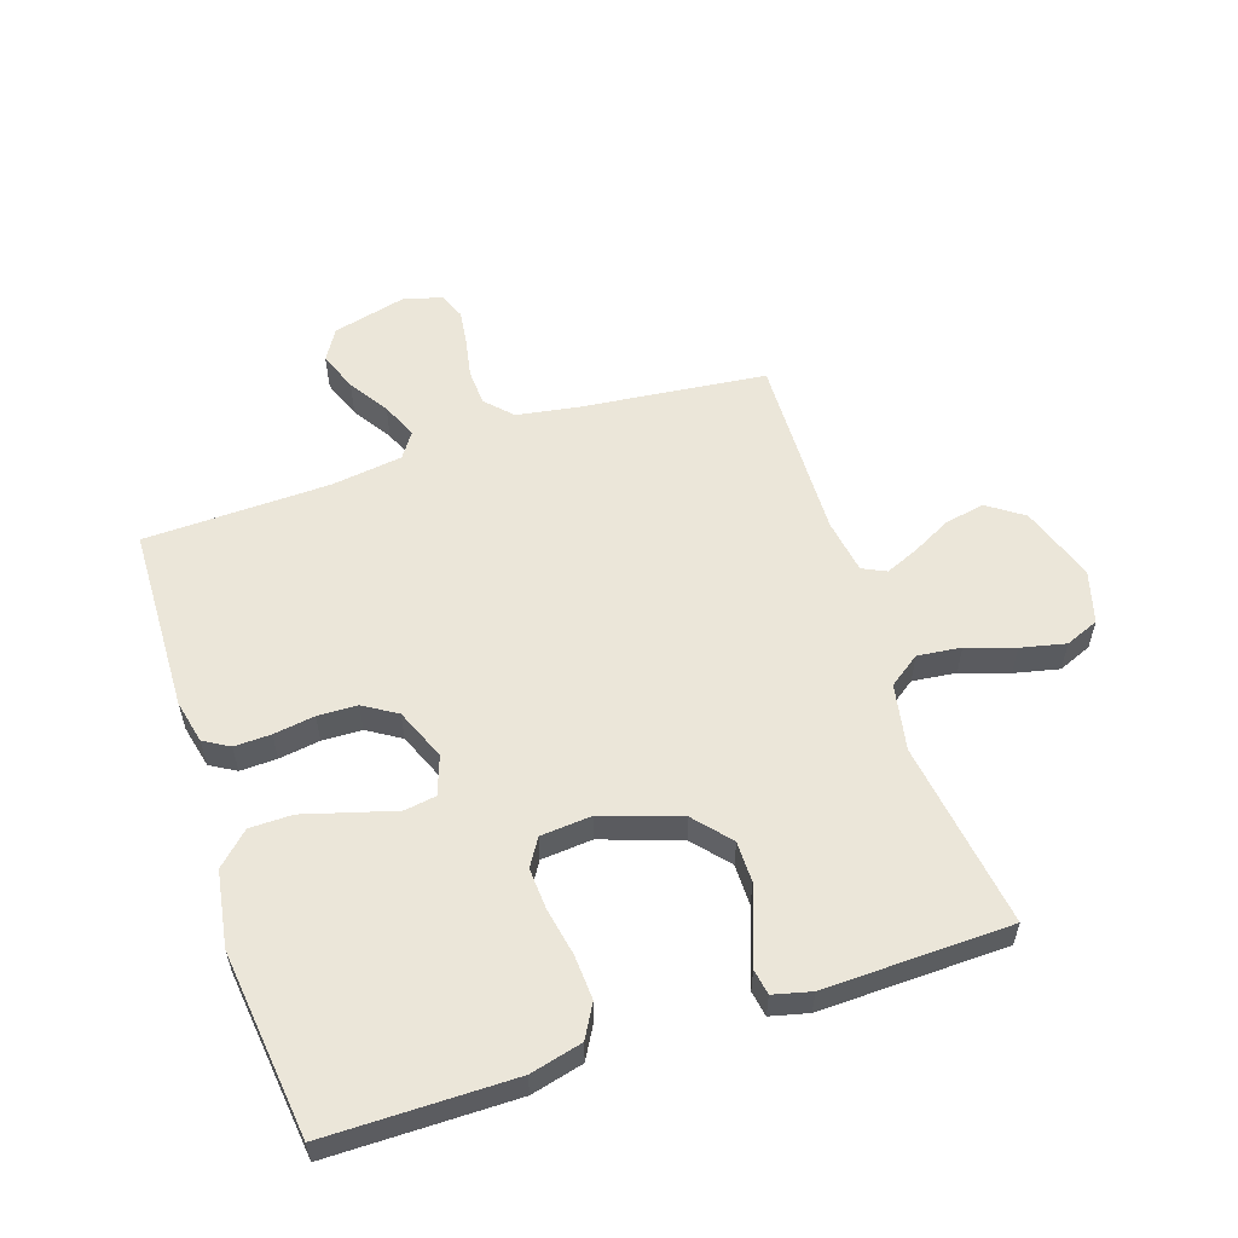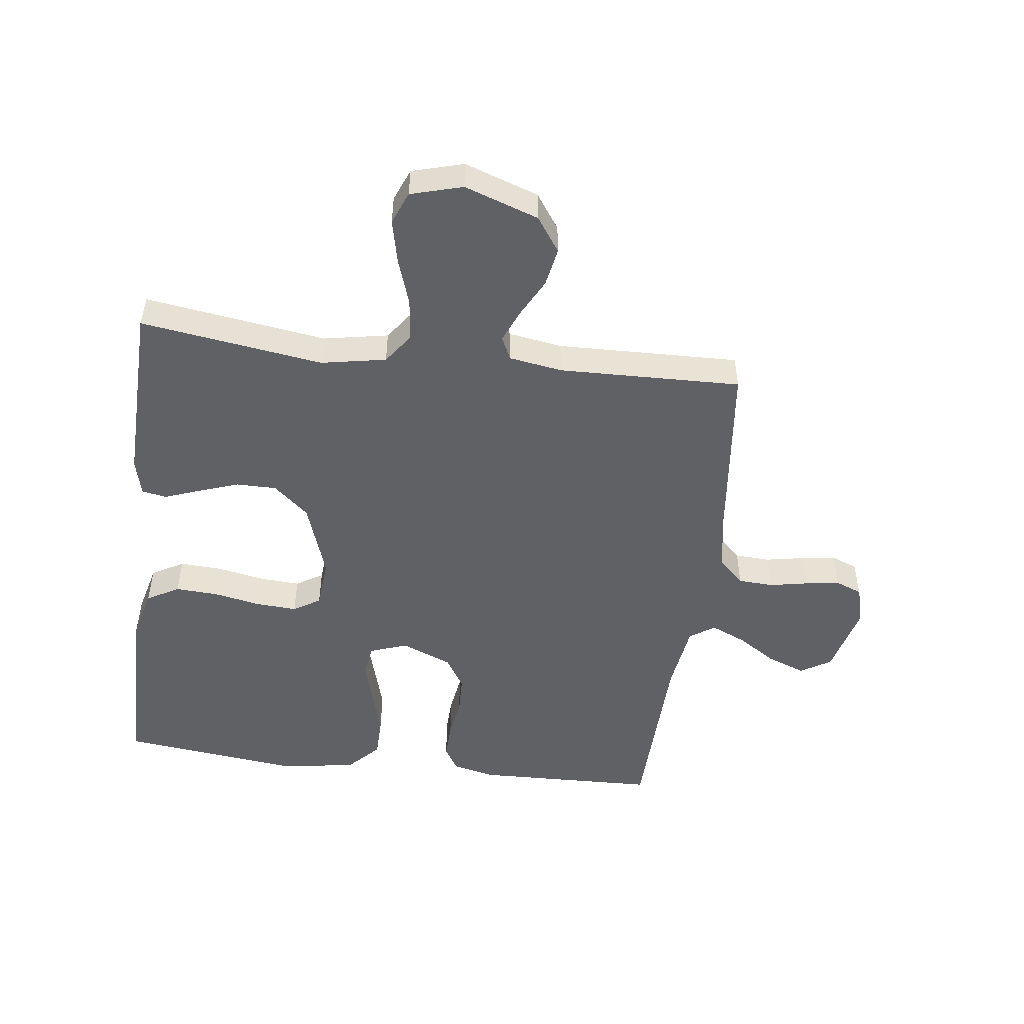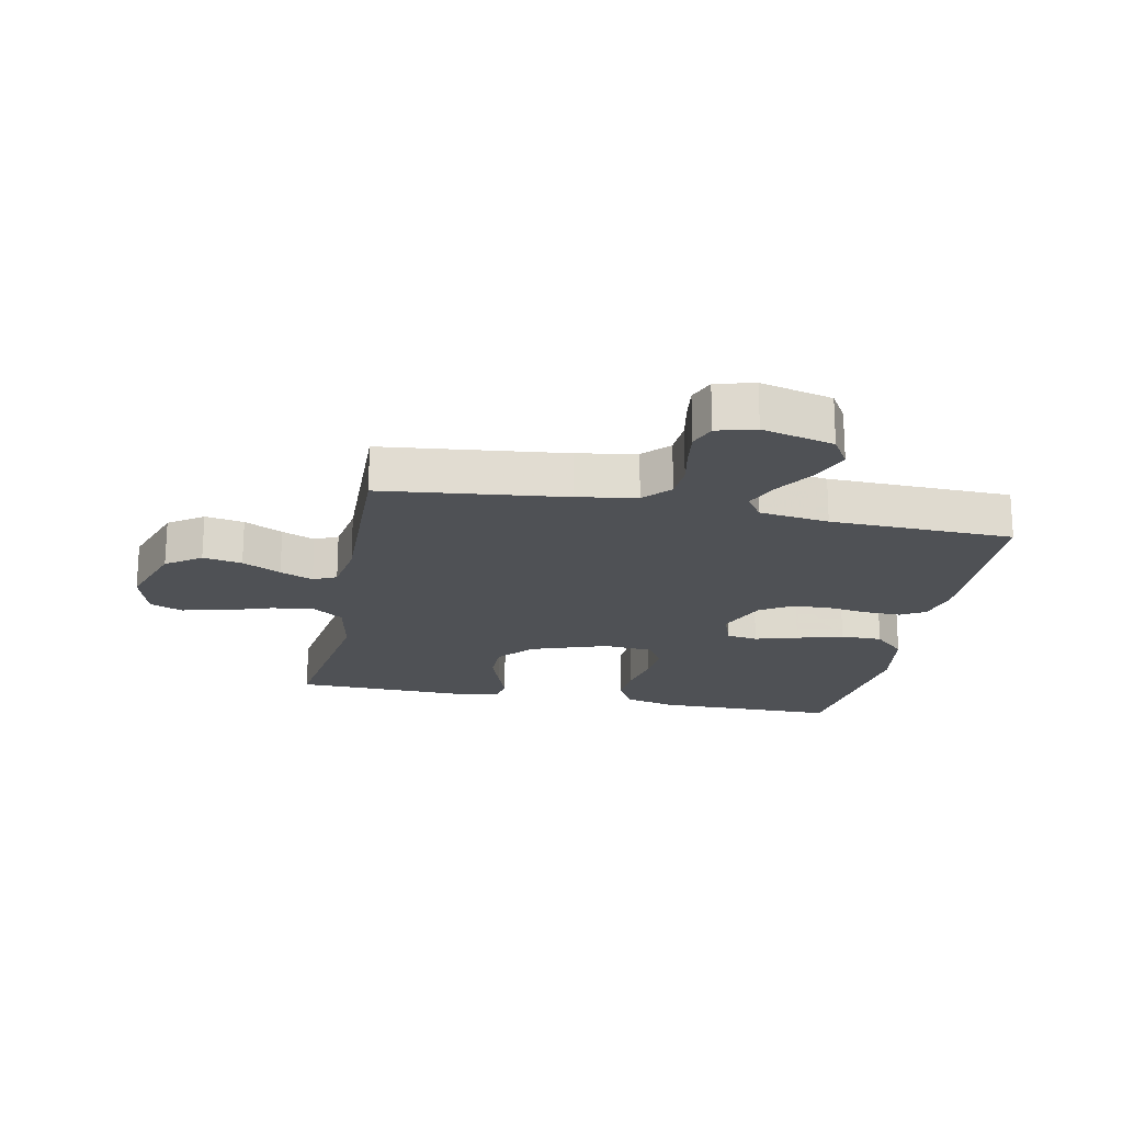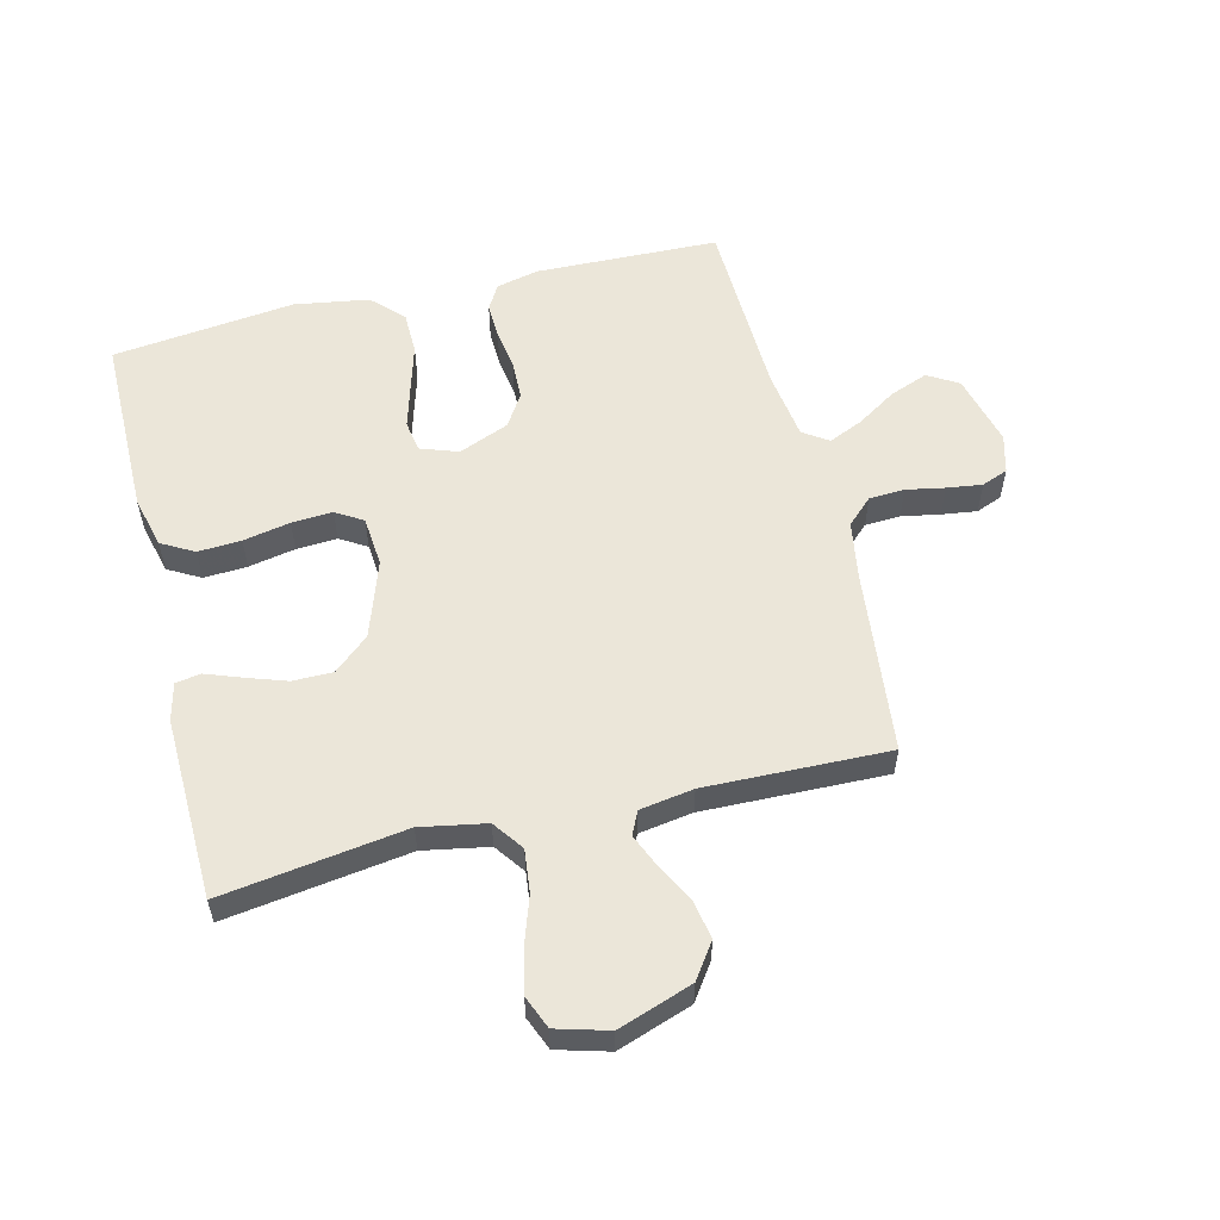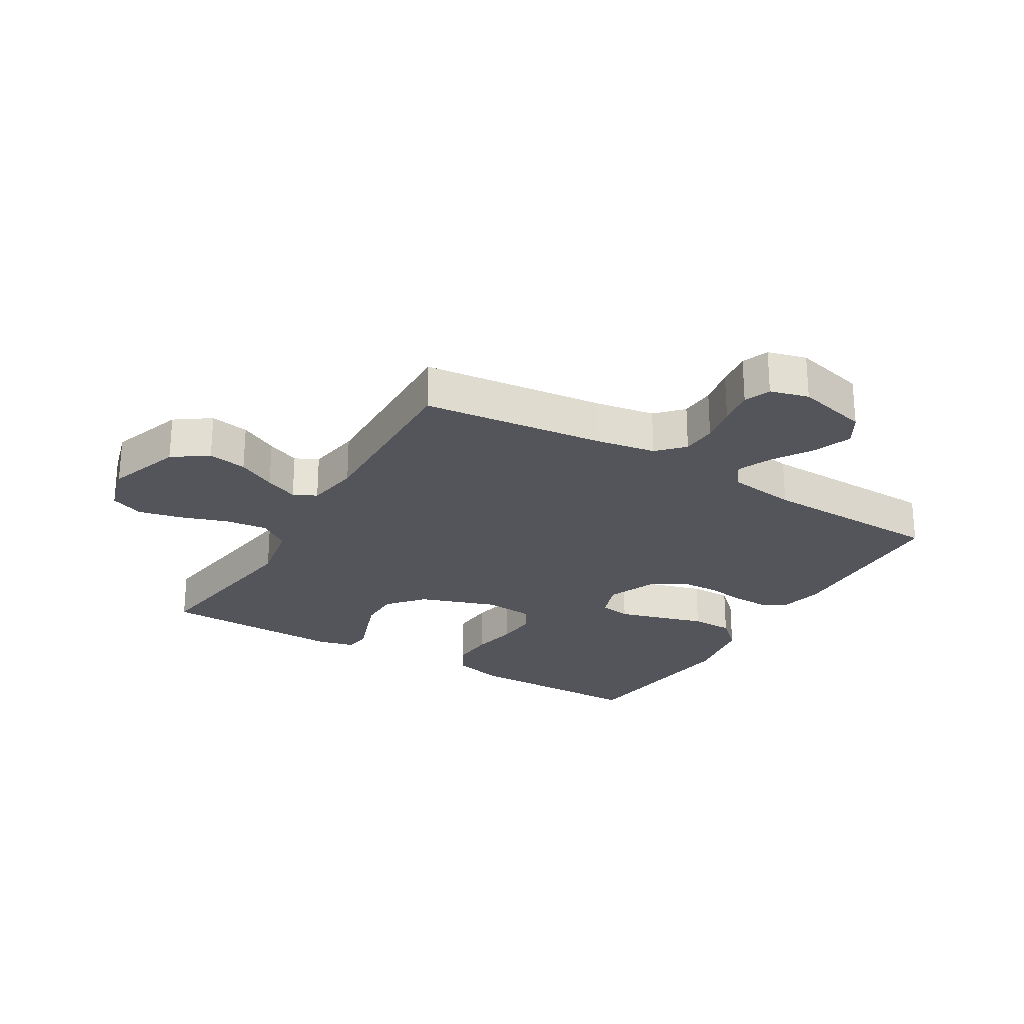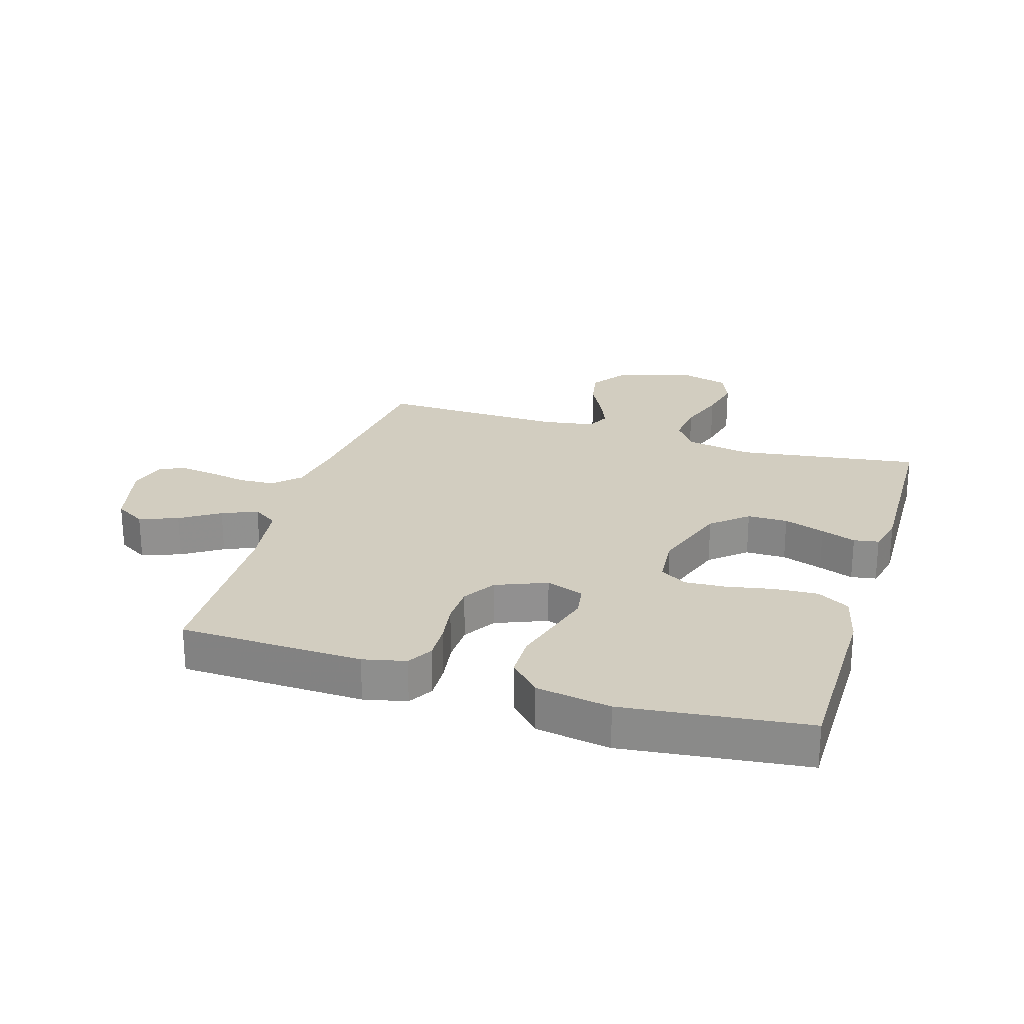
<metadata>
{"format":"obj","ext":"obj","renderer":"f3d","projection":"perspective","resolution":1024,"background":"white","views":[{"elev":56.8,"azim":161.7,"up":"+Y"},{"elev":-49.9,"azim":-97.2,"up":"+Y"},{"elev":-19.9,"azim":-11.2,"up":"+Y"},{"elev":56.4,"azim":-103.9,"up":"+Y"},{"elev":-25.0,"azim":-30.6,"up":"+Y"},{"elev":24.6,"azim":107.1,"up":"+Y"}]}
</metadata>
<code>
v 0.5 0.07 -0.5
v 0.2 0.07 -0.501
v 0.116 0.07 -0.48
v 0.086 0.07 -0.427
v 0.09 0.07 -0.356
v 0.105 0.07 -0.279
v 0.109 0.07 -0.212
v 0.082 0.07 -0.168
v 0 0.07 -0.161
v -0.126 0.07 -0.204
v -0.176 0.07 -0.262
v -0.176 0.07 -0.328
v -0.153 0.07 -0.395
v -0.132 0.07 -0.452
v -0.139 0.07 -0.493
v -0.2 0.07 -0.508
v -0.5 0.07 -0.5
v -0.457 0.07 -0.2
v -0.477 0.07 -0.093
v -0.527 0.07 -0.057
v -0.597 0.07 -0.065
v -0.674 0.07 -0.091
v -0.746 0.07 -0.107
v -0.8 0.07 -0.085
v -0.824 0.07 0
v -0.782 0.07 0.122
v -0.725 0.07 0.162
v -0.661 0.07 0.15
v -0.598 0.07 0.117
v -0.544 0.07 0.094
v -0.506 0.07 0.112
v -0.492 0.07 0.2
v -0.5 0.07 0.5
v -0.2 0.07 0.533
v -0.103 0.07 0.549
v -0.063 0.07 0.591
v -0.06 0.07 0.649
v -0.072 0.07 0.712
v -0.08 0.07 0.77
v -0.063 0.07 0.813
v 0 0.07 0.83
v 0.118 0.07 0.8
v 0.148 0.07 0.75
v 0.124 0.07 0.687
v 0.083 0.07 0.623
v 0.058 0.07 0.566
v 0.086 0.07 0.525
v 0.2 0.07 0.509
v 0.5 0.07 0.5
v 0.509 0.07 0.2
v 0.493 0.07 0.13
v 0.452 0.07 0.106
v 0.393 0.07 0.108
v 0.327 0.07 0.118
v 0.263 0.07 0.116
v 0.21 0.07 0.083
v 0.176 0.07 0
v 0.198 0.07 -0.062
v 0.249 0.07 -0.07
v 0.319 0.07 -0.05
v 0.395 0.07 -0.028
v 0.464 0.07 -0.029
v 0.515 0.07 -0.078
v 0.535 0.07 -0.2
v 0.5 0 -0.5
v 0.2 0 -0.501
v 0.116 0 -0.48
v 0.086 0 -0.427
v 0.09 0 -0.356
v 0.105 0 -0.279
v 0.109 0 -0.212
v 0.082 0 -0.168
v 0 0 -0.161
v -0.126 0 -0.204
v -0.176 0 -0.262
v -0.176 0 -0.328
v -0.153 0 -0.395
v -0.132 0 -0.452
v -0.139 0 -0.493
v -0.2 0 -0.508
v -0.5 0 -0.5
v -0.457 0 -0.2
v -0.477 0 -0.093
v -0.527 0 -0.057
v -0.597 0 -0.065
v -0.674 0 -0.091
v -0.746 0 -0.107
v -0.8 0 -0.085
v -0.824 0 0
v -0.782 0 0.122
v -0.725 0 0.162
v -0.661 0 0.15
v -0.598 0 0.117
v -0.544 0 0.094
v -0.506 0 0.112
v -0.492 0 0.2
v -0.5 0 0.5
v -0.2 0 0.533
v -0.103 0 0.549
v -0.063 0 0.591
v -0.06 0 0.649
v -0.072 0 0.712
v -0.08 0 0.77
v -0.063 0 0.813
v 0 0 0.83
v 0.118 0 0.8
v 0.148 0 0.75
v 0.124 0 0.687
v 0.083 0 0.623
v 0.058 0 0.566
v 0.086 0 0.525
v 0.2 0 0.509
v 0.5 0 0.5
v 0.509 0 0.2
v 0.493 0 0.13
v 0.452 0 0.106
v 0.393 0 0.108
v 0.327 0 0.118
v 0.263 0 0.116
v 0.21 0 0.083
v 0.176 0 0
v 0.198 0 -0.062
v 0.249 0 -0.07
v 0.319 0 -0.05
v 0.395 0 -0.028
v 0.464 0 -0.029
v 0.515 0 -0.078
v 0.535 0 -0.2
f 4 5 6
f 3 4 6
f 2 3 6
f 1 2 6
f 64 1 6
f 63 64 6
f 62 63 6
f 61 62 6
f 60 61 6
f 59 60 6 7
f 58 59 7 8
f 57 58 8 9
f 56 57 9 10
f 52 53 54
f 51 52 54
f 50 51 54
f 49 50 54
f 48 49 54
f 47 48 54 55
f 46 47 55 56
f 43 44 45
f 42 43 45
f 41 42 45
f 40 41 45
f 39 40 45
f 38 39 45
f 37 38 45
f 36 37 45 46
f 46 56 10
f 36 46 10
f 35 36 10
f 32 33 34
f 35 10 11
f 34 35 11
f 32 34 11
f 31 32 11
f 27 28 29
f 26 27 29
f 25 26 29
f 24 25 29
f 23 24 29
f 22 23 29
f 21 22 29
f 20 21 29 30
f 30 31 11
f 20 30 11
f 19 20 11
f 16 17 18
f 15 16 18
f 14 15 18
f 13 14 18
f 12 13 18 19
f 11 12 19
f 70 69 68
f 70 68 67
f 70 67 66
f 70 66 65
f 70 65 128
f 70 128 127
f 70 127 126
f 70 126 125
f 70 125 124
f 71 70 124 123
f 72 71 123 122
f 73 72 122 121
f 74 73 121 120
f 118 117 116
f 118 116 115
f 118 115 114
f 118 114 113
f 118 113 112
f 119 118 112 111
f 120 119 111 110
f 109 108 107
f 109 107 106
f 109 106 105
f 109 105 104
f 109 104 103
f 109 103 102
f 109 102 101
f 110 109 101 100
f 74 120 110
f 74 110 100
f 74 100 99
f 98 97 96
f 75 74 99
f 75 99 98
f 75 98 96
f 75 96 95
f 93 92 91
f 93 91 90
f 93 90 89
f 93 89 88
f 93 88 87
f 93 87 86
f 93 86 85
f 94 93 85 84
f 75 95 94
f 75 94 84
f 75 84 83
f 82 81 80
f 82 80 79
f 82 79 78
f 82 78 77
f 83 82 77 76
f 83 76 75
f 1 65 66 2
f 2 66 67 3
f 3 67 68 4
f 4 68 69 5
f 5 69 70 6
f 6 70 71 7
f 7 71 72 8
f 8 72 73 9
f 9 73 74 10
f 10 74 75 11
f 11 75 76 12
f 12 76 77 13
f 13 77 78 14
f 14 78 79 15
f 15 79 80 16
f 16 80 81 17
f 17 81 82 18
f 18 82 83 19
f 19 83 84 20
f 20 84 85 21
f 21 85 86 22
f 22 86 87 23
f 23 87 88 24
f 24 88 89 25
f 25 89 90 26
f 26 90 91 27
f 27 91 92 28
f 28 92 93 29
f 29 93 94 30
f 30 94 95 31
f 31 95 96 32
f 32 96 97 33
f 33 97 98 34
f 34 98 99 35
f 35 99 100 36
f 36 100 101 37
f 37 101 102 38
f 38 102 103 39
f 39 103 104 40
f 40 104 105 41
f 41 105 106 42
f 42 106 107 43
f 43 107 108 44
f 44 108 109 45
f 45 109 110 46
f 46 110 111 47
f 47 111 112 48
f 48 112 113 49
f 49 113 114 50
f 50 114 115 51
f 51 115 116 52
f 52 116 117 53
f 53 117 118 54
f 54 118 119 55
f 55 119 120 56
f 56 120 121 57
f 57 121 122 58
f 58 122 123 59
f 59 123 124 60
f 60 124 125 61
f 61 125 126 62
f 62 126 127 63
f 63 127 128 64
f 64 128 65 1

</code>
